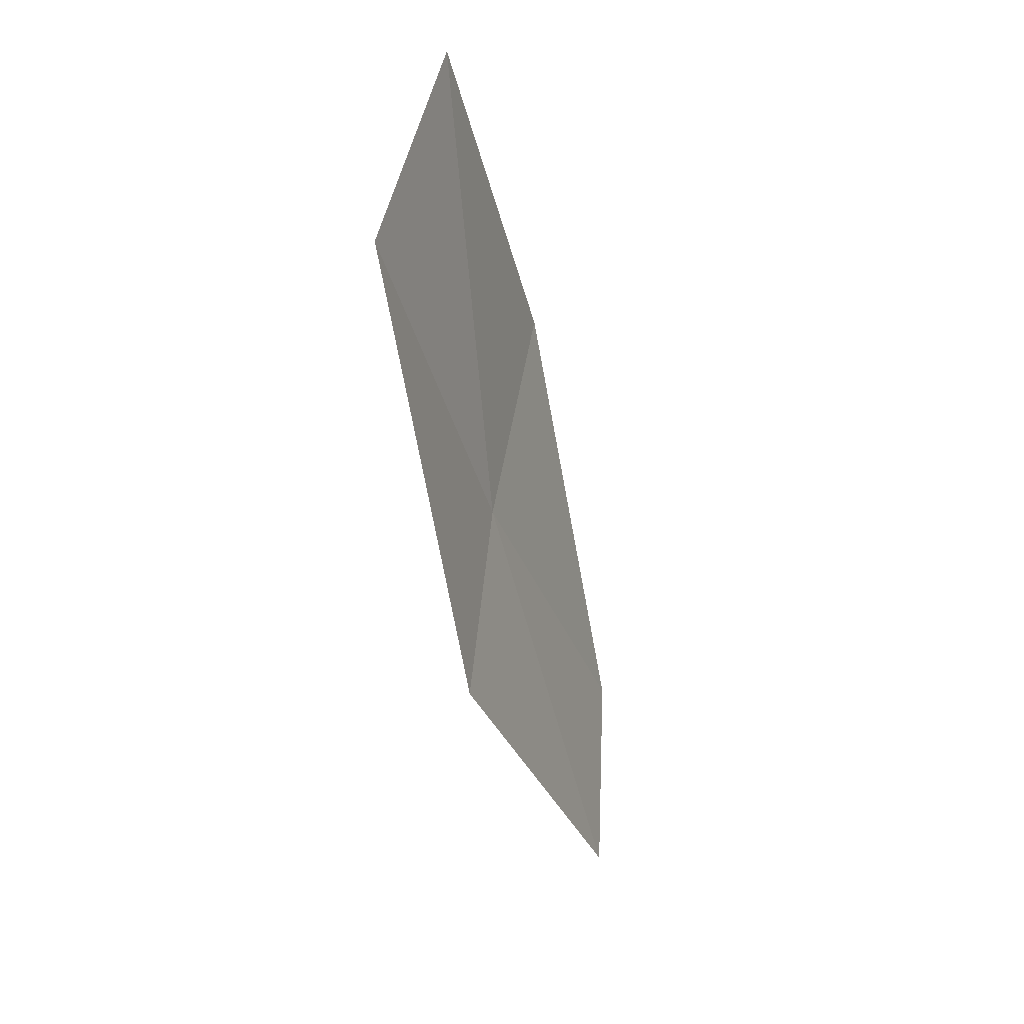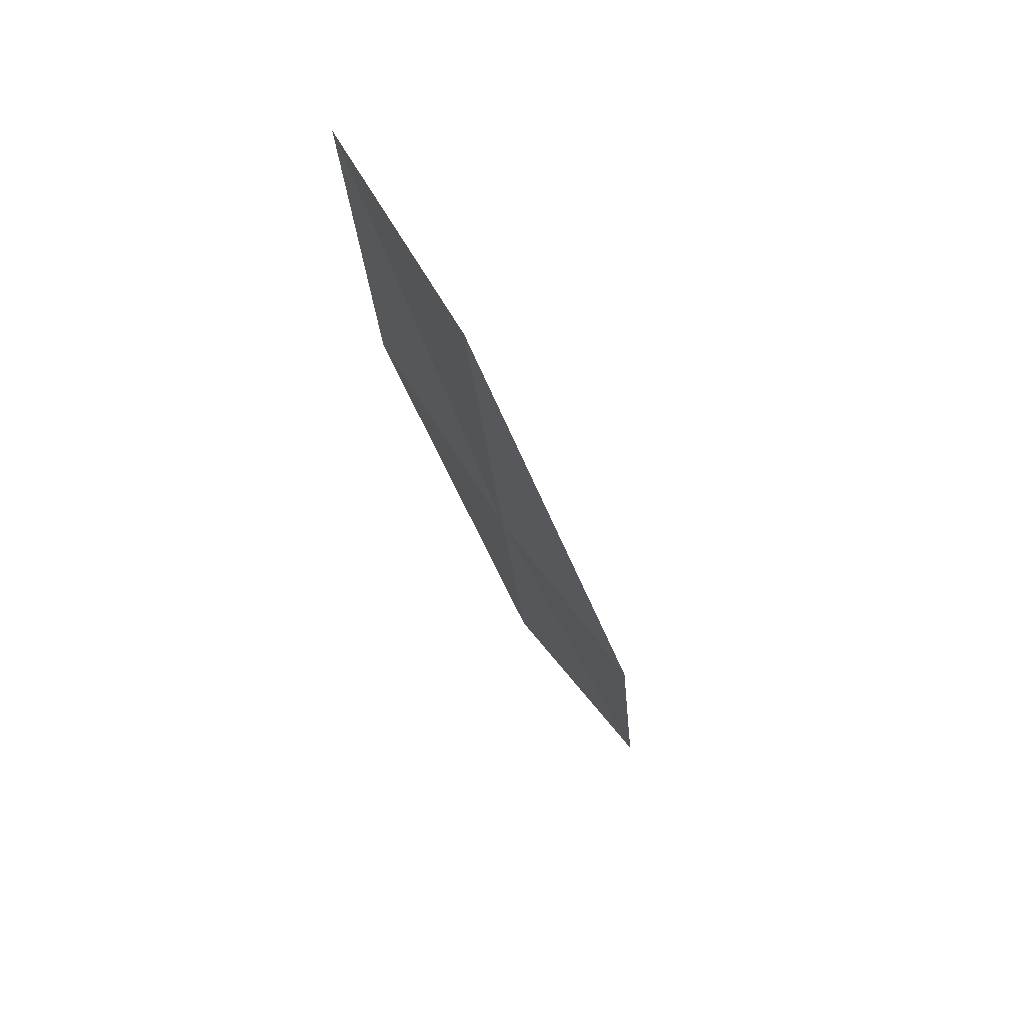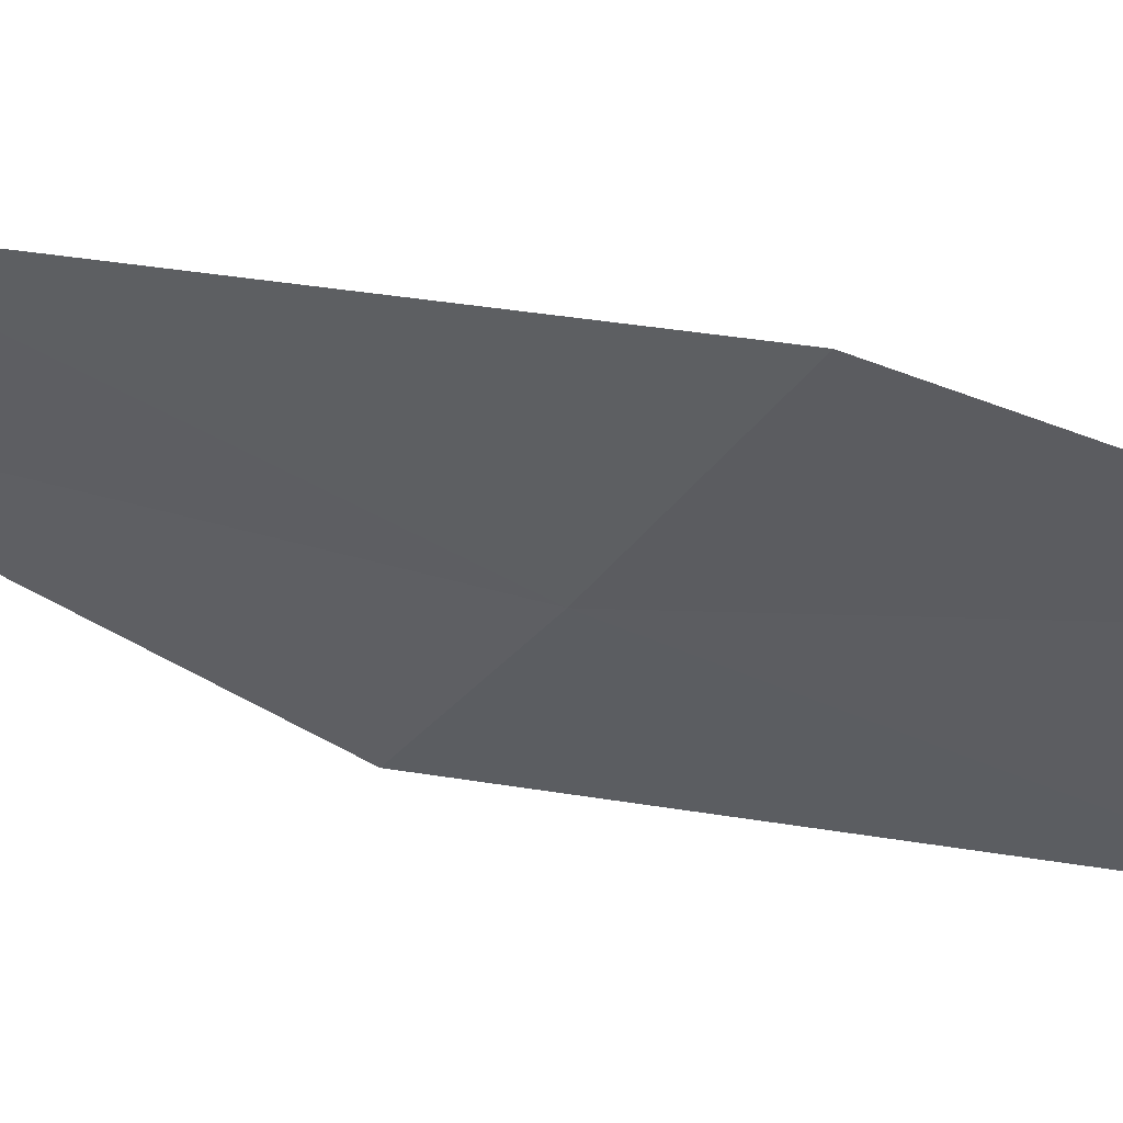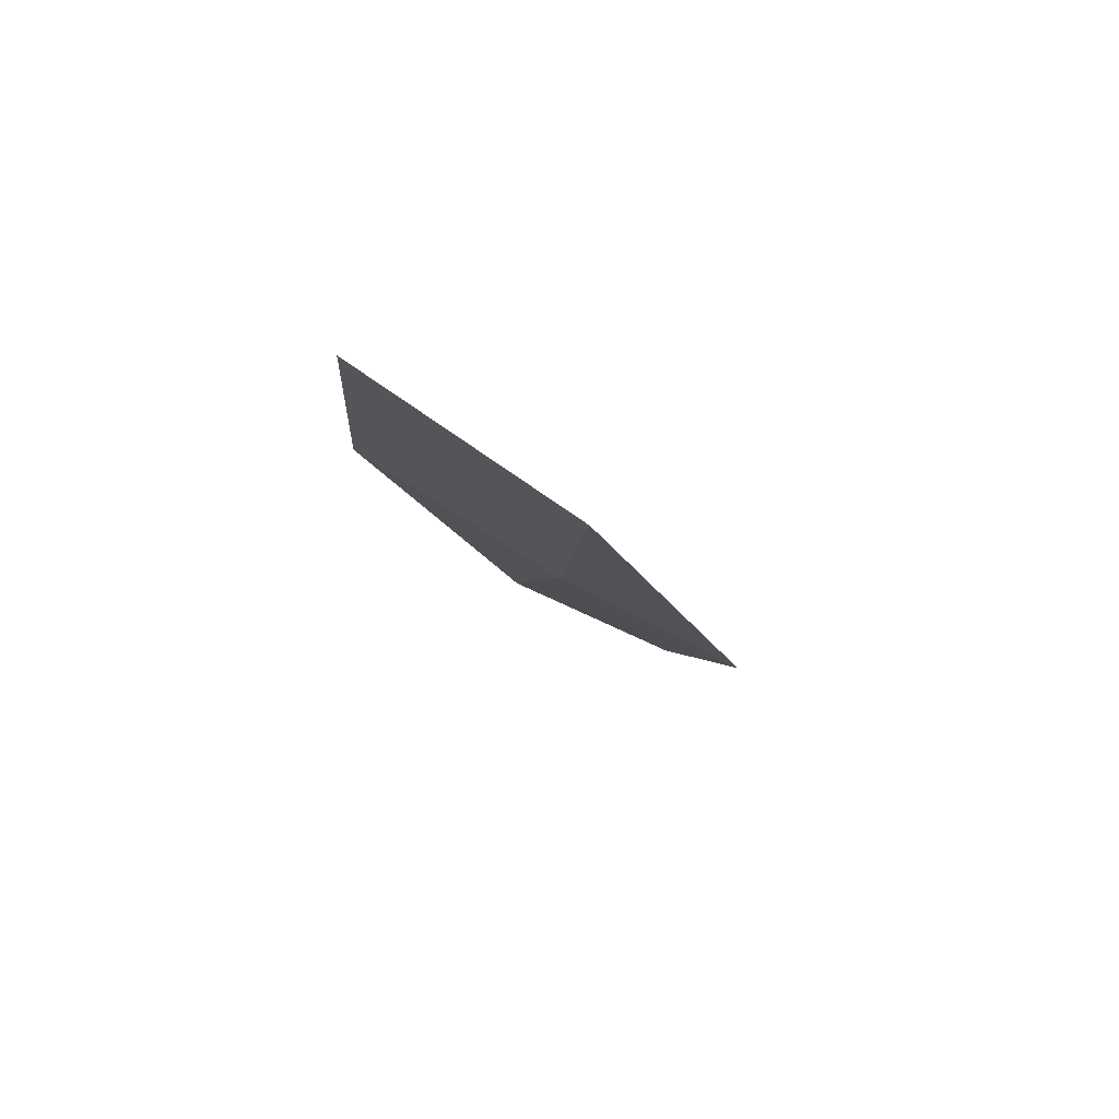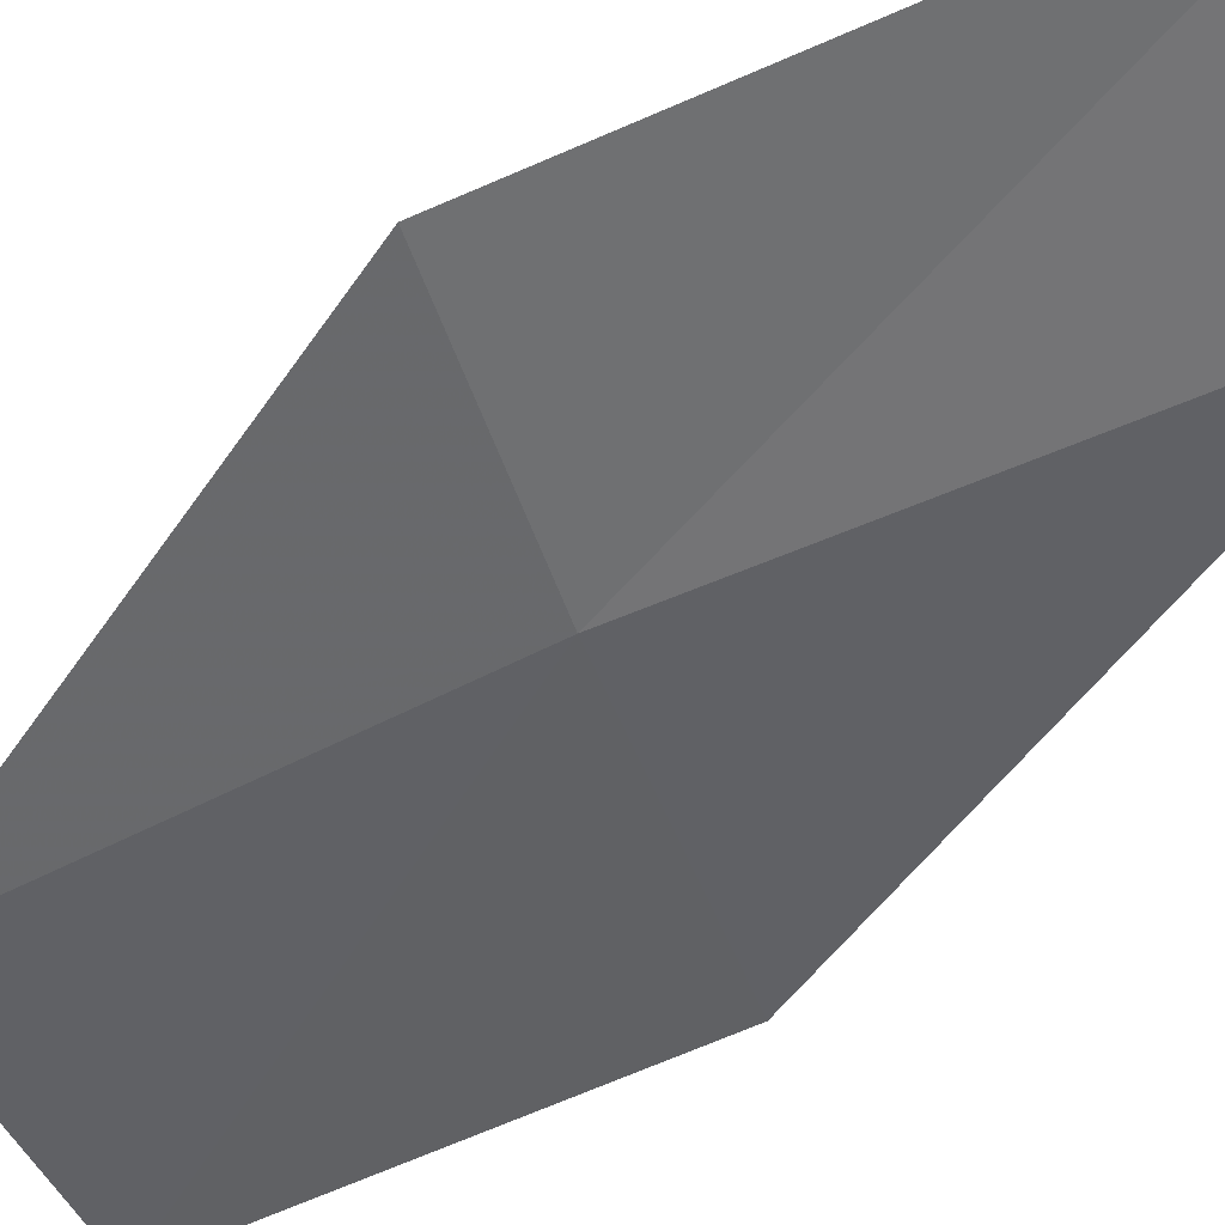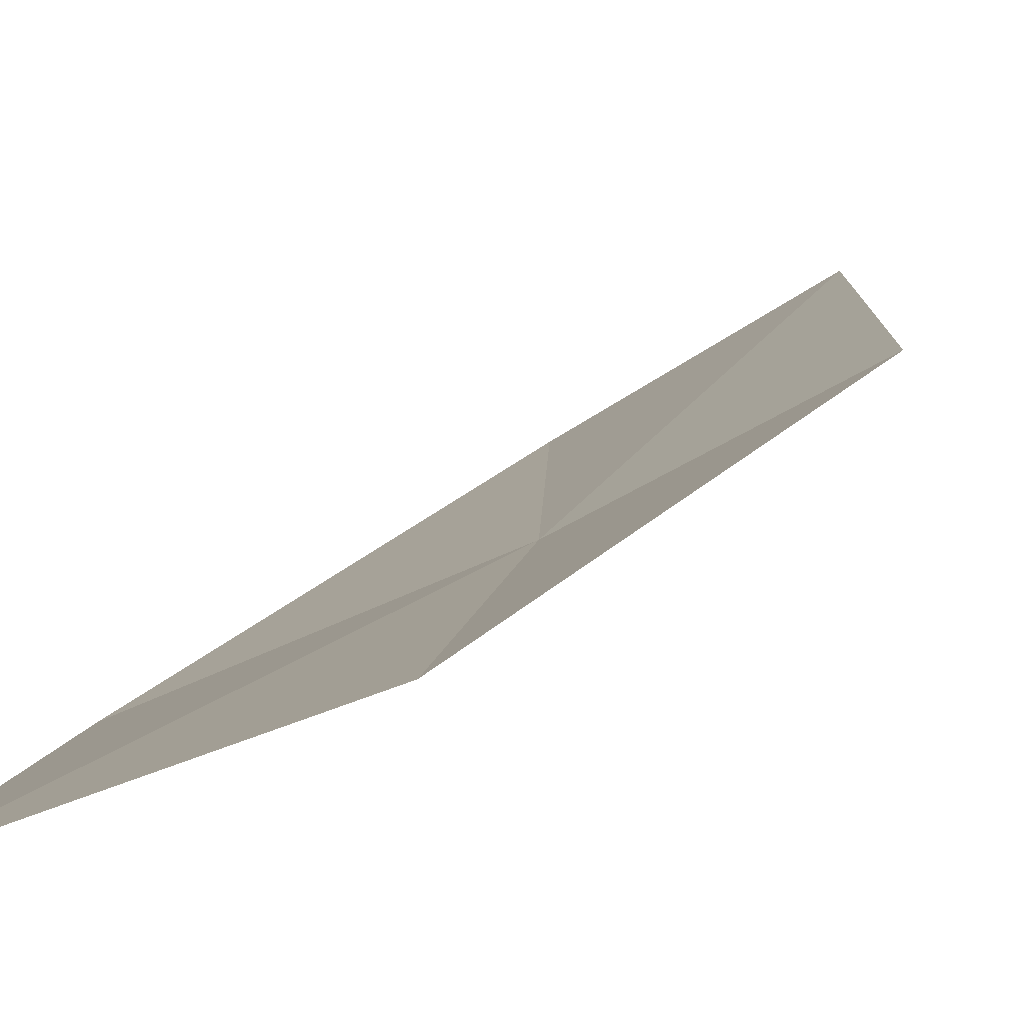
<metadata>
{"format":"obj","ext":"obj","renderer":"f3d","projection":"perspective","resolution":1024,"background":"white","views":[{"elev":41.6,"azim":-53.1,"up":"+Y"},{"elev":48.3,"azim":-102.3,"up":"+Y"},{"elev":-57.0,"azim":86.0,"up":"+Z"},{"elev":66.7,"azim":-130.2,"up":"+Y"},{"elev":-27.4,"azim":-41.3,"up":"+Z"},{"elev":-0.2,"azim":-157.2,"up":"+Z"}]}
</metadata>
<code>
v -20.08 -9.939 3.737
v -20.68 -7.763 3.421
v -19.47 -7.309 2.962
v -18.95 -9.377 3.215
v -21.04 -10.41 4.289
v -19.25 -12.06 4.069
v -20.13 -12.61 4.673
f 1 3 2
f 1 4 3
f 1 2 5
f 1 6 4
f 1 5 7
f 1 7 6

</code>
